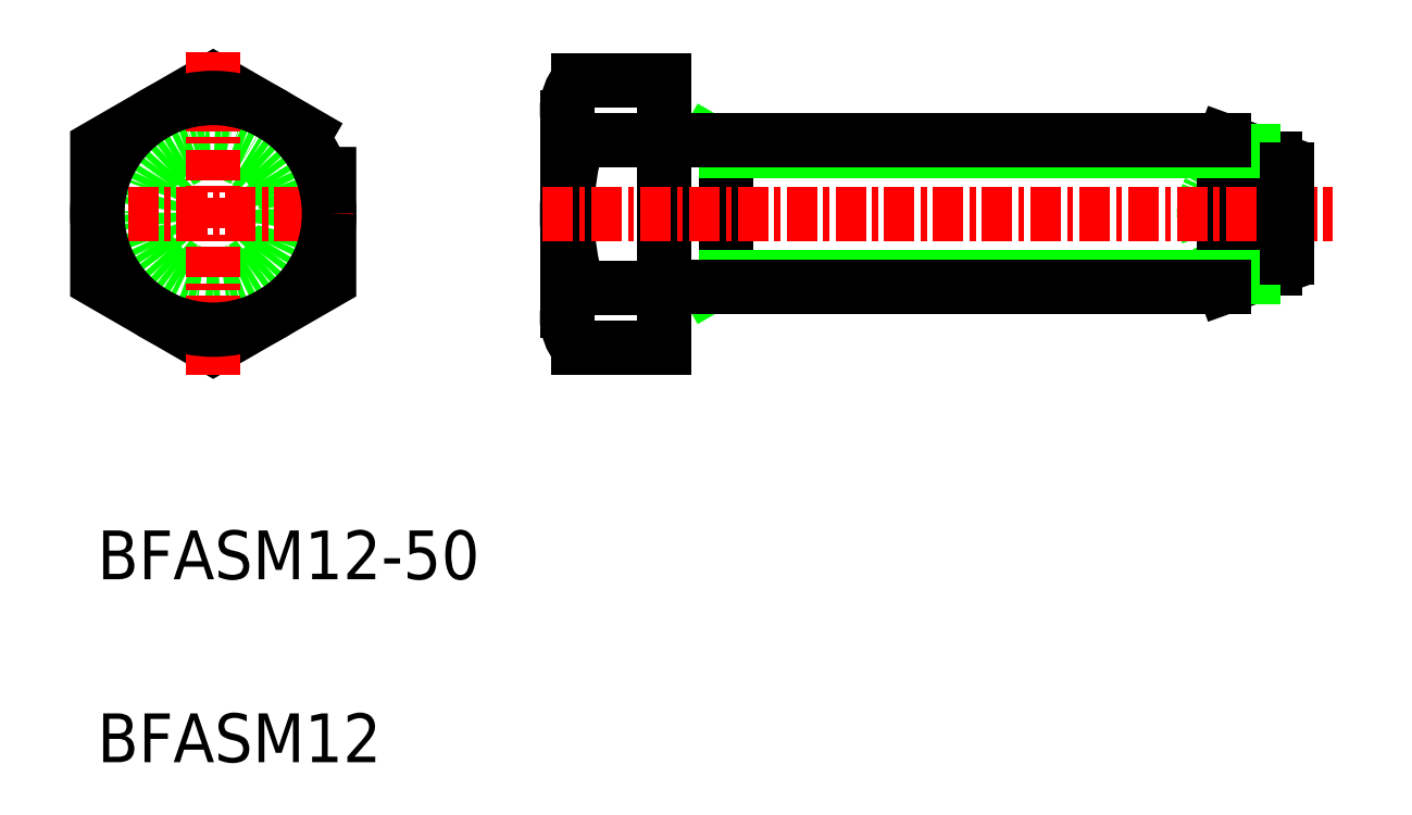
<metadata>
{"format":"dxf","ext":"dxf","renderer":"ezdxf+matplotlib","layout":"modelspace","background":"white","min_lineweight":24,"dpi":150}
</metadata>
<code>
0
SECTION
2
ENTITIES
0
ARC
8
0
10
-3321
20
-767
30
0
40
4.35
50
289.4
51
304.1
0
ARC
8
0
10
-3321
20
-767
30
0
40
4.35
50
70.64
51
289.4
0
TEXT
8
0
10
-3416
20
-811.9
30
0
40
4
1
BFASM12
0
TEXT
8
0
10
-3416
20
-796.9
30
0
40
4
1
BFASM12-50
0
LINE
8
0
10
-3364
20
-772.1
30
0
11
-3366
21
-773
31
0
0
LINE
8
0
10
-3364
20
-761.8
30
0
11
-3366
21
-761
31
0
0
LINE
8
0
10
-3369
20
-756
30
0
11
-3369
21
-777.9
31
0
0
ARC
8
0
10
-3373
20
-775.5
30
0
40
3.802
50
139.8
51
220.2
0
ARC
8
0
10
-3356
20
-767
30
0
40
20.88
50
163.1
51
196.9
0
ARC
8
0
10
-3373
20
-758.5
30
0
40
3.802
50
139.8
51
220.2
0
LINE
8
0
10
-3369
20
-777.9
30
0
11
-3376
21
-777.9
31
0
0
LINE
8
0
10
-3369
20
-773
30
0
11
-3376
21
-773
31
0
0
LINE
8
0
10
-3369
20
-760.9
30
0
11
-3376
21
-760.9
31
0
0
LINE
8
0
10
-3369
20
-756
30
0
11
-3376
21
-756
31
0
0
LINE
8
0
10
-3377
20
-759
30
0
11
-3377
21
-774.9
31
0
0
CIRCLE
8
0
10
-3406
20
-767
30
0
40
5.08
0
CIRCLE
8
0
10
-3406
20
-767
30
0
40
6
0
POLYLINE
8
0
66
     1
10
0
20
0
30
0
70
     1
0
VERTEX
8
0
10
-3397
20
-761.5
30
0
0
VERTEX
8
0
10
-3406
20
-756
30
0
0
VERTEX
8
0
10
-3416
20
-761.5
30
0
0
VERTEX
8
0
10
-3416
20
-772.5
30
0
0
VERTEX
8
0
10
-3406
20
-777.9
30
0
0
VERTEX
8
0
10
-3397
20
-772.5
30
0
0
SEQEND
8
0
0
LINE
8
0
10
-3323
20
-761
30
0
11
-3319
21
-762.5
31
0
0
LINE
8
0
10
-3319
20
-771.5
30
0
11
-3323
21
-773
31
0
0
LINE
8
0
10
-3323
20
-761
30
0
11
-3323
21
-773
31
0
0
LINE
8
0
10
-3319
20
-762.5
30
0
11
-3319
21
-771.5
31
0
0
LINE
8
0
10
-3364
20
-773
30
0
11
-3364
21
-761
31
0
0
LINE
8
CENTER
10
-3406
20
-753.7
30
0
11
-3406
21
-780.3
31
0
0
LINE
8
CENTER
10
-3395
20
-767
30
0
11
-3418
21
-767
31
0
0
LINE
8
0
10
-3321
20
-772.1
30
0
11
-3364
21
-772.1
31
0
0
LINE
8
0
10
-3364
20
-761.8
30
0
11
-3321
21
-761.8
31
0
0
LINE
8
0
10
-3323
20
-773
30
0
11
-3369
21
-773
31
0
0
LINE
8
0
10
-3369
20
-761
30
0
11
-3323
21
-761
31
0
0
LINE
8
CENTER
10
-3379
20
-767
30
0
11
-3314
21
-767
31
0
0
LINE
8
0
10
-3318
20
-763.4
30
0
11
-3318
21
-770.6
31
0
0
ARC
8
0
10
-3321
20
-767
30
0
40
4.35
50
55.85
51
70.64
0
CIRCLE
8
0
10
-3406
20
-767
30
0
40
9.5
0
ENDSEC
0
EOF

</code>
